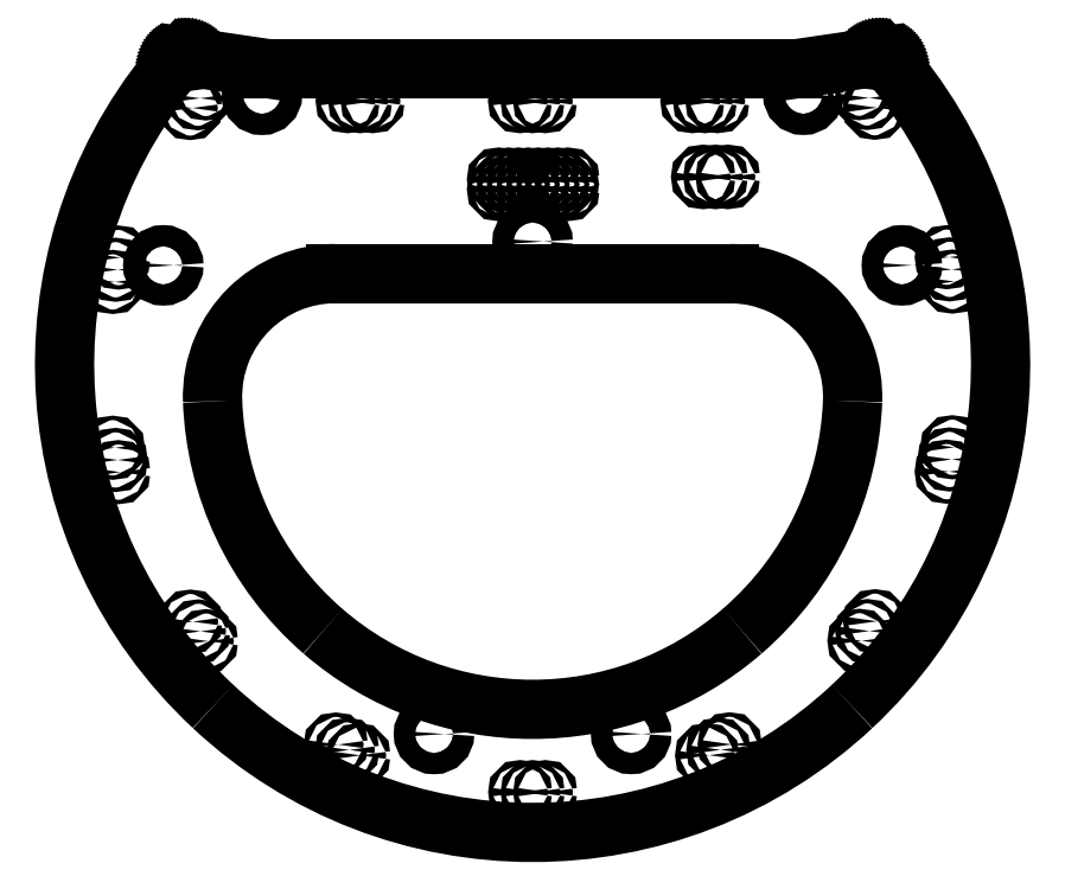
<metadata>
{"format":"dxf","ext":"dxf","renderer":"ezdxf+matplotlib","layout":"modelspace","background":"white","min_lineweight":24,"dpi":150}
</metadata>
<code>
0
SECTION
2
ENTITIES
0
LINE
8
0
10
-80.39
20
172.4
30
0
11
-80.51
21
172.4
31
0
0
LINE
8
0
10
-80.51
20
172.4
30
0
11
-80.62
21
172.4
31
0
0
LINE
8
0
10
-80.62
20
172.4
30
0
11
-80.74
21
172.4
31
0
0
LINE
8
0
10
-80.74
20
172.4
30
0
11
-80.85
21
172.4
31
0
0
LINE
8
0
10
-80.85
20
172.4
30
0
11
-80.96
21
172.4
31
0
0
LINE
8
0
10
-80.96
20
172.4
30
0
11
-81.06
21
172.4
31
0
0
LINE
8
0
10
-81.06
20
172.4
30
0
11
-81.17
21
172.4
31
0
0
LINE
8
0
10
-81.17
20
172.4
30
0
11
-98.52
21
169.9
31
0
0
LINE
8
0
10
-98.52
20
169.9
30
0
11
-204.4
21
169.9
31
0
0
LINE
8
0
10
-204.4
20
169.9
30
0
11
-221.7
21
172.4
31
0
0
LINE
8
0
10
-221.7
20
172.4
30
0
11
-221.8
21
172.4
31
0
0
LINE
8
0
10
-221.8
20
172.4
30
0
11
-221.9
21
172.4
31
0
0
LINE
8
0
10
-221.9
20
172.4
30
0
11
-222
21
172.4
31
0
0
LINE
8
0
10
-222
20
172.4
30
0
11
-222.1
21
172.4
31
0
0
LINE
8
0
10
-222.1
20
172.4
30
0
11
-222.3
21
172.4
31
0
0
LINE
8
0
10
-222.3
20
172.4
30
0
11
-222.4
21
172.4
31
0
0
LINE
8
0
10
-222.4
20
172.4
30
0
11
-222.5
21
172.4
31
0
0
LINE
8
0
10
-222.5
20
172.4
30
0
11
-222.6
21
172.3
31
0
0
LINE
8
0
10
-222.6
20
172.3
30
0
11
-222.7
21
172.3
31
0
0
LINE
8
0
10
-222.7
20
172.3
30
0
11
-222.9
21
172.3
31
0
0
LINE
8
0
10
-222.9
20
172.3
30
0
11
-223
21
172.2
31
0
0
LINE
8
0
10
-223
20
172.2
30
0
11
-223.1
21
172.1
31
0
0
LINE
8
0
10
-223.1
20
172.1
30
0
11
-223.2
21
172
31
0
0
LINE
8
0
10
-223.2
20
172
30
0
11
-223.4
21
171.9
31
0
0
LINE
8
0
10
-223.4
20
171.9
30
0
11
-223.5
21
171.8
31
0
0
LINE
8
0
10
-223.5
20
171.8
30
0
11
-223.6
21
171.6
31
0
0
ARC
8
0
10
-151.4
20
109.9
30
0
40
95
210
0
220
0
230
1
50
139.5
51
140.8
0
SPLINE
8
0
70
0
71
3
72
8
73
4
74
0
42
1e-09
43
1e-10
44
1e-10
40
0
40
0
40
0
40
0
40
1
40
1
40
1
40
1
10
-225.1
20
169.9
30
0
10
-256.6
20
131.1
30
0
10
-252.8
20
74.56
30
0
10
-216.3
20
40.45
30
0
0
SPLINE
8
0
70
0
71
3
72
8
73
4
74
0
42
1e-09
43
1e-10
44
1e-10
40
0
40
0
40
0
40
0
40
1
40
1
40
1
40
1
10
-216.3
20
40.45
30
0
10
-179.8
20
6.338
30
0
10
-123.1
20
6.338
30
0
10
-86.58
20
40.45
30
0
0
SPLINE
8
0
70
0
71
3
72
8
73
4
74
0
42
1e-09
43
1e-10
44
1e-10
40
0
40
0
40
0
40
0
40
1
40
1
40
1
40
1
10
-86.58
20
40.45
30
0
10
-50.07
20
74.56
30
0
10
-46.23
20
131.1
30
0
10
-77.78
20
169.9
30
0
0
ARC
8
0
10
-151.4
20
109.9
30
0
40
95
210
0
220
-0
230
1
50
39.17
51
40.55
0
LINE
8
0
10
-79.25
20
171.6
30
0
11
-79.38
21
171.8
31
0
0
LINE
8
0
10
-79.38
20
171.8
30
0
11
-79.52
21
171.9
31
0
0
LINE
8
0
10
-79.52
20
171.9
30
0
11
-79.64
21
172
31
0
0
LINE
8
0
10
-79.64
20
172
30
0
11
-79.77
21
172.1
31
0
0
LINE
8
0
10
-79.77
20
172.1
30
0
11
-79.9
21
172.2
31
0
0
LINE
8
0
10
-79.9
20
172.2
30
0
11
-80.02
21
172.3
31
0
0
LINE
8
0
10
-80.02
20
172.3
30
0
11
-80.15
21
172.3
31
0
0
LINE
8
0
10
-80.15
20
172.3
30
0
11
-80.27
21
172.3
31
0
0
LINE
8
0
10
-80.27
20
172.3
30
0
11
-80.39
21
172.4
31
0
0
LINE
8
0
10
-191.4
20
128.4
30
2.776e-16
11
-111.5
21
128.4
31
0
0
SPLINE
8
0
70
0
71
3
72
16
73
12
74
0
42
1e-09
43
1e-10
44
1e-10
40
0
40
0
40
0
40
0
40
0.9766
40
0.9766
40
1.953
40
1.953
40
2.93
40
2.93
40
3.481
40
3.481
40
4.033
40
4.033
40
4.033
40
4.033
10
-86.48
20
102.4
30
0
10
-86.36
20
105.7
30
0
10
-86.87
20
108.9
30
0
10
-89.11
20
115
30
0
10
-90.82
20
117.8
30
0
10
-95.21
20
122.6
30
0
10
-97.86
20
124.6
30
0
10
-102.5
20
126.8
30
0
10
-104.2
20
127.4
30
0
10
-107.8
20
128.2
30
0
10
-109.6
20
128.4
30
0
10
-111.5
20
128.4
30
0
0
SPLINE
8
0
70
0
71
3
72
8
73
4
74
0
42
1e-09
43
1e-10
44
1e-10
40
0.4248
40
0.4248
40
0.4248
40
0.4248
40
1
40
1
40
1
40
1
10
-86.48
20
102.4
30
0
10
-87.15
20
84.95
30
0
10
-94.83
20
67.9
30
0
10
-108.9
20
55.73
30
0
0
SPLINE
8
0
70
0
71
3
72
8
73
4
74
0
42
1e-09
43
1e-10
44
1e-10
40
0
40
0
40
0
40
0
40
1
40
1
40
1
40
1
10
-108.9
20
55.73
30
0
10
-133.3
20
34.58
30
0
10
-169.6
20
34.58
30
0
10
-194
20
55.73
30
0
0
SPLINE
8
0
70
0
71
3
72
8
73
4
74
0
42
1e-09
43
1e-10
44
1e-10
40
0
40
0
40
0
40
0
40
0.5752
40
0.5752
40
0.5752
40
0.5752
10
-194
20
55.73
30
0
10
-208
20
67.9
30
0
10
-215.7
20
84.95
30
0
10
-216.4
20
102.4
30
0
0
SPLINE
8
0
70
0
71
3
72
16
73
12
74
0
42
1e-09
43
1e-10
44
1e-10
40
0
40
0
40
0
40
0
40
0.9766
40
0.9766
40
1.953
40
1.953
40
2.93
40
2.93
40
3.481
40
3.481
40
4.033
40
4.033
40
4.033
40
4.033
10
-191.4
20
128.4
30
1.055e-14
10
-194.7
20
128.4
30
1.055e-14
10
-197.9
20
127.7
30
9.714e-15
10
-203.9
20
125.3
30
9.714e-15
10
-206.7
20
123.4
30
9.714e-15
10
-211.3
20
118.9
30
9.714e-15
10
-213.1
20
116.2
30
9.714e-15
10
-215.1
20
111.5
30
9.714e-15
10
-215.7
20
109.7
30
9.714e-15
10
-216.3
20
106.1
30
9.714e-15
10
-216.5
20
104.2
30
-3.331e-15
10
-216.4
20
102.4
30
-3.331e-15
0
CIRCLE
8
0
10
-85.15
20
166
30
0
40
0.45
210
0
220
0
230
1
0
CIRCLE
8
0
10
-83.56
20
164
30
0
40
0.45
210
0
220
0
230
1
0
CIRCLE
8
0
10
-81.98
20
162.1
30
0
40
0.45
210
0
220
0
230
1
0
CIRCLE
8
0
10
-96.48
20
164.7
30
0
40
2.15
210
0
220
0
230
1
0
CIRCLE
8
0
10
-67.36
20
131.7
30
0
40
0.45
210
0
220
0
230
1
0
CIRCLE
8
0
10
-113.9
20
163.4
30
0
40
0.45
210
0
220
0
230
1
0
CIRCLE
8
0
10
-116.5
20
163.4
30
0
40
0.45
210
0
220
0
230
1
0
CIRCLE
8
0
10
-119
20
163.4
30
0
40
0.45
210
0
220
0
230
1
0
CIRCLE
8
0
10
-148.9
20
163.4
30
0
40
0.45
210
0
220
0
230
1
0
CIRCLE
8
0
10
-111.8
20
148
30
0
40
0.5
210
0
220
0
230
1
0
CIRCLE
8
0
10
-114.3
20
148
30
0
40
0.5
210
0
220
0
230
1
0
CIRCLE
8
0
10
-116.8
20
148
30
0
40
0.5
210
0
220
0
230
1
0
CIRCLE
8
0
10
-144.3
20
147.5
30
0
40
0.425
210
0
220
0
230
1
0
CIRCLE
8
0
10
-144.3
20
145.5
30
0
40
0.425
210
0
220
0
230
1
0
CIRCLE
8
0
10
-146.3
20
147.5
30
0
40
0.425
210
0
220
0
230
1
0
CIRCLE
8
0
10
-148.3
20
147.5
30
0
40
0.425
210
0
220
0
230
1
0
CIRCLE
8
0
10
-150.3
20
147.5
30
0
40
0.425
210
0
220
0
230
1
0
CIRCLE
8
0
10
-146.3
20
145.5
30
0
40
0.425
210
0
220
0
230
1
0
CIRCLE
8
0
10
-148.3
20
145.5
30
0
40
0.425
210
0
220
0
230
1
0
CIRCLE
8
0
10
-150.3
20
145.5
30
0
40
0.425
210
0
220
0
230
1
0
CIRCLE
8
0
10
-151.4
20
134.9
30
0
40
2.15
210
0
220
0
230
1
0
CIRCLE
8
0
10
-66.8
20
129.2
30
0
40
0.45
210
0
220
0
230
1
0
CIRCLE
8
0
10
-66.23
20
126.7
30
0
40
0.45
210
0
220
0
230
1
0
CIRCLE
8
0
10
-76.48
20
130
30
0
40
2.15
210
0
220
0
230
1
0
CIRCLE
8
0
10
-151.4
20
163.4
30
0
40
0.45
210
0
220
0
230
1
0
CIRCLE
8
0
10
-154
20
163.4
30
0
40
0.45
210
0
220
0
230
1
0
CIRCLE
8
0
10
-183.9
20
163.4
30
0
40
0.45
210
0
220
0
230
1
0
CIRCLE
8
0
10
-186.4
20
163.4
30
0
40
0.45
210
0
220
0
230
1
0
CIRCLE
8
0
10
-189
20
163.4
30
0
40
0.45
210
0
220
0
230
1
0
CIRCLE
8
0
10
-152.3
20
147.5
30
0
40
0.425
210
0
220
0
230
1
0
CIRCLE
8
0
10
-154.3
20
147.5
30
0
40
0.425
210
0
220
0
230
1
0
CIRCLE
8
0
10
-156.3
20
147.5
30
0
40
0.425
210
0
220
0
230
1
0
CIRCLE
8
0
10
-152.3
20
145.5
30
0
40
0.425
210
0
220
0
230
1
0
CIRCLE
8
0
10
-154.3
20
145.5
30
0
40
0.425
210
0
220
0
230
1
0
CIRCLE
8
0
10
-156.3
20
145.5
30
0
40
0.425
210
0
220
0
230
1
0
CIRCLE
8
0
10
-158.3
20
147.5
30
0
40
0.425
210
0
220
0
230
1
0
CIRCLE
8
0
10
-158.3
20
145.5
30
0
40
0.425
210
0
220
0
230
1
0
CIRCLE
8
0
10
-206.4
20
164.7
30
0
40
2.15
210
0
220
0
230
1
0
CIRCLE
8
0
10
-217.8
20
166
30
0
40
0.45
210
0
220
0
230
1
0
CIRCLE
8
0
10
-219.4
20
164
30
0
40
0.45
210
0
220
0
230
1
0
CIRCLE
8
0
10
-220.9
20
162
30
0
40
0.45
210
0
220
0
230
1
0
CIRCLE
8
0
10
-235.5
20
131.6
30
0
40
0.45
210
0
220
0
230
1
0
CIRCLE
8
0
10
-226.4
20
130
30
0
40
2.15
210
0
220
0
230
1
0
CIRCLE
8
0
10
-236.1
20
129.1
30
0
40
0.45
210
0
220
0
230
1
0
CIRCLE
8
0
10
-236.6
20
126.7
30
0
40
0.45
210
0
220
0
230
1
0
CIRCLE
8
0
10
-66.24
20
93.09
30
0
40
0.45
210
0
220
0
230
1
0
CIRCLE
8
0
10
-66.81
20
90.61
30
0
40
0.45
210
0
220
0
230
1
0
CIRCLE
8
0
10
-67.37
20
88.14
30
0
40
0.45
210
0
220
0
230
1
0
CIRCLE
8
0
10
-81.92
20
57.75
30
0
40
0.45
210
0
220
0
230
1
0
CIRCLE
8
0
10
-83.51
20
55.77
30
0
40
0.45
210
0
220
0
230
1
0
CIRCLE
8
0
10
-85.09
20
53.78
30
0
40
0.45
210
0
220
0
230
1
0
CIRCLE
8
0
10
-111.4
20
32.75
30
0
40
0.45
210
0
220
0
230
1
0
CIRCLE
8
0
10
-113.7
20
31.64
30
0
40
0.45
210
0
220
0
230
1
0
CIRCLE
8
0
10
-116
20
30.54
30
0
40
0.45
210
0
220
0
230
1
0
CIRCLE
8
0
10
-131.4
20
34.87
30
0
40
2.15
210
0
220
0
230
1
0
CIRCLE
8
0
10
-148.9
20
23.05
30
0
40
0.45
210
0
220
0
230
1
0
CIRCLE
8
0
10
-151.4
20
23.05
30
0
40
0.45
210
0
220
0
230
1
0
CIRCLE
8
0
10
-236.7
20
92.99
30
0
40
0.45
210
0
220
0
230
1
0
CIRCLE
8
0
10
-236.1
20
90.51
30
0
40
0.45
210
0
220
0
230
1
0
CIRCLE
8
0
10
-235.5
20
88.04
30
0
40
0.45
210
0
220
0
230
1
0
CIRCLE
8
0
10
-171.4
20
34.86
30
0
40
2.15
210
0
220
0
230
1
0
CIRCLE
8
0
10
-153.9
20
23.05
30
0
40
0.45
210
0
220
0
230
1
0
CIRCLE
8
0
10
-191.4
20
32.72
30
0
40
0.45
210
0
220
0
230
1
0
CIRCLE
8
0
10
-186.8
20
30.51
30
0
40
0.45
210
0
220
0
230
1
0
CIRCLE
8
0
10
-189.1
20
31.61
30
0
40
0.45
210
0
220
0
230
1
0
CIRCLE
8
0
10
-220.9
20
57.68
30
0
40
0.45
210
0
220
0
230
1
0
CIRCLE
8
0
10
-219.3
20
55.7
30
0
40
0.45
210
0
220
0
230
1
0
CIRCLE
8
0
10
-217.7
20
53.71
30
0
40
0.45
210
0
220
0
230
1
0
ENDSEC
0
EOF

</code>
